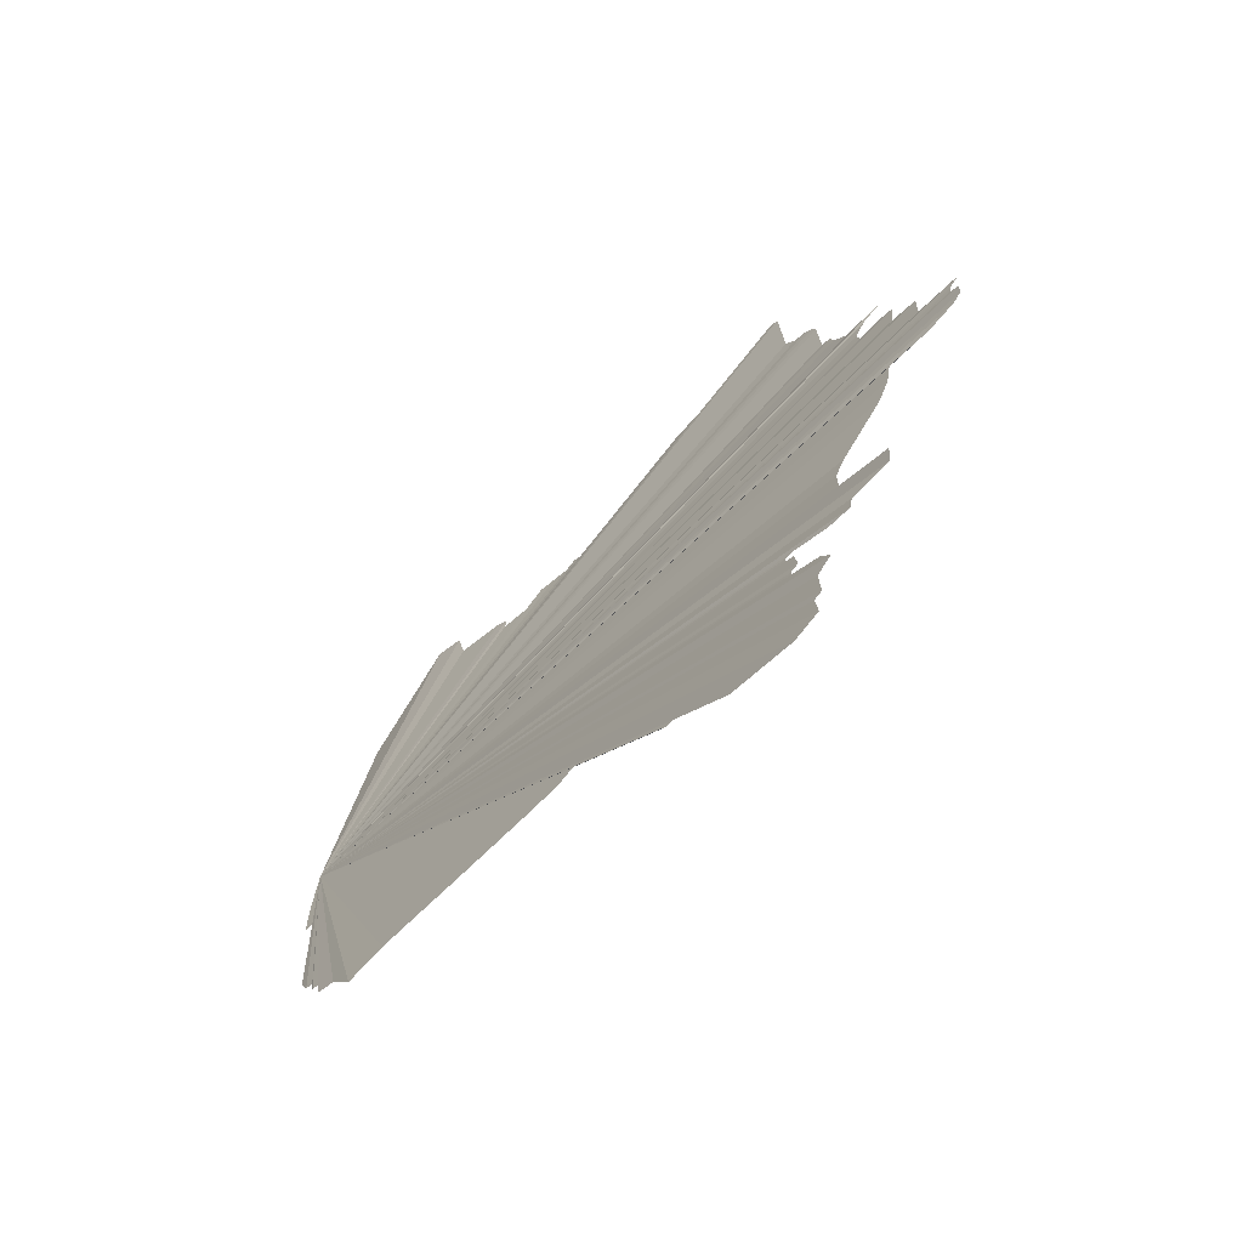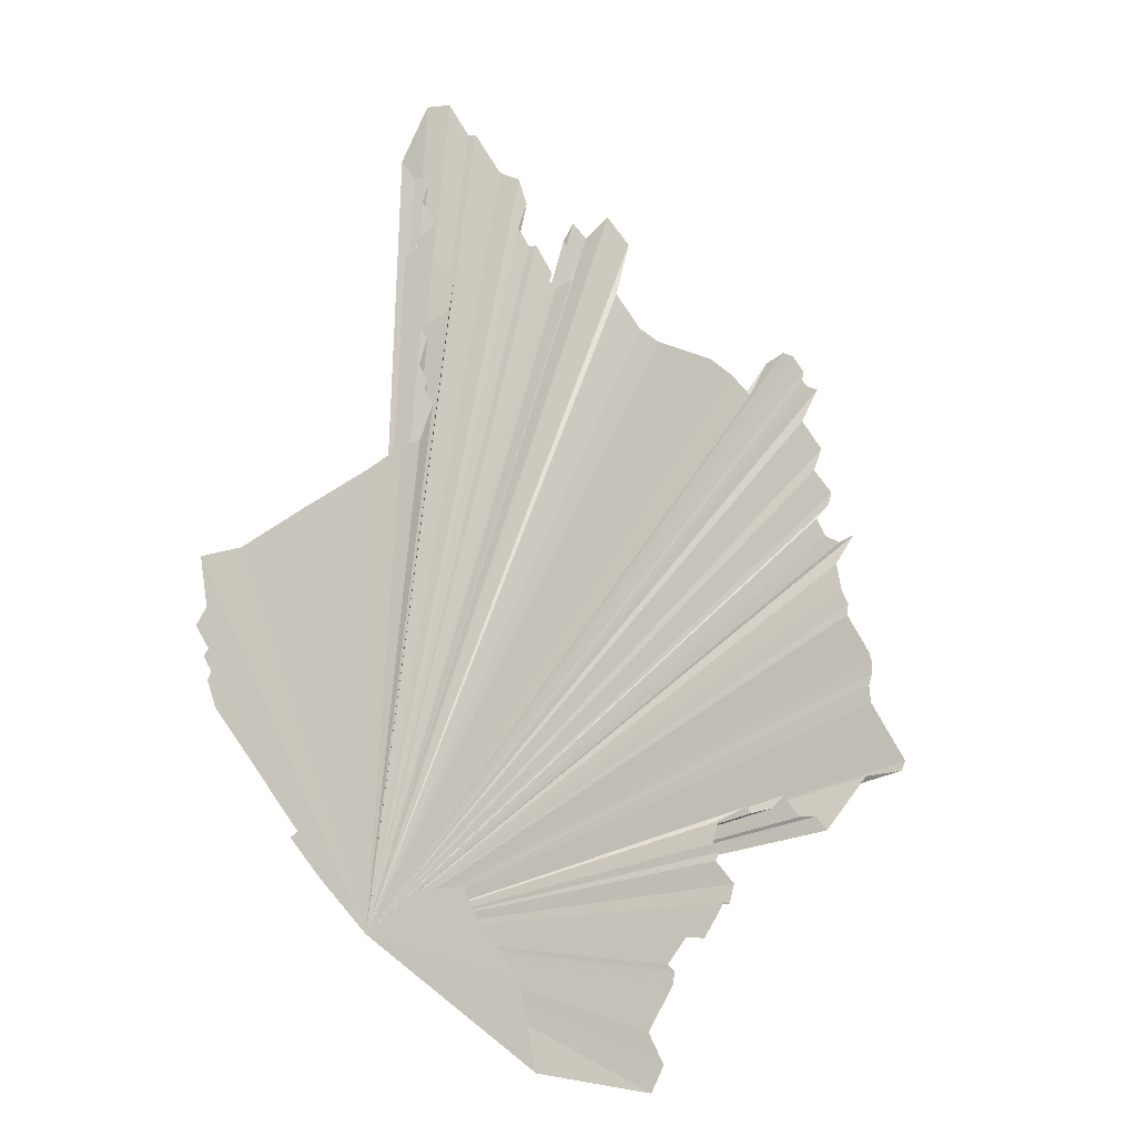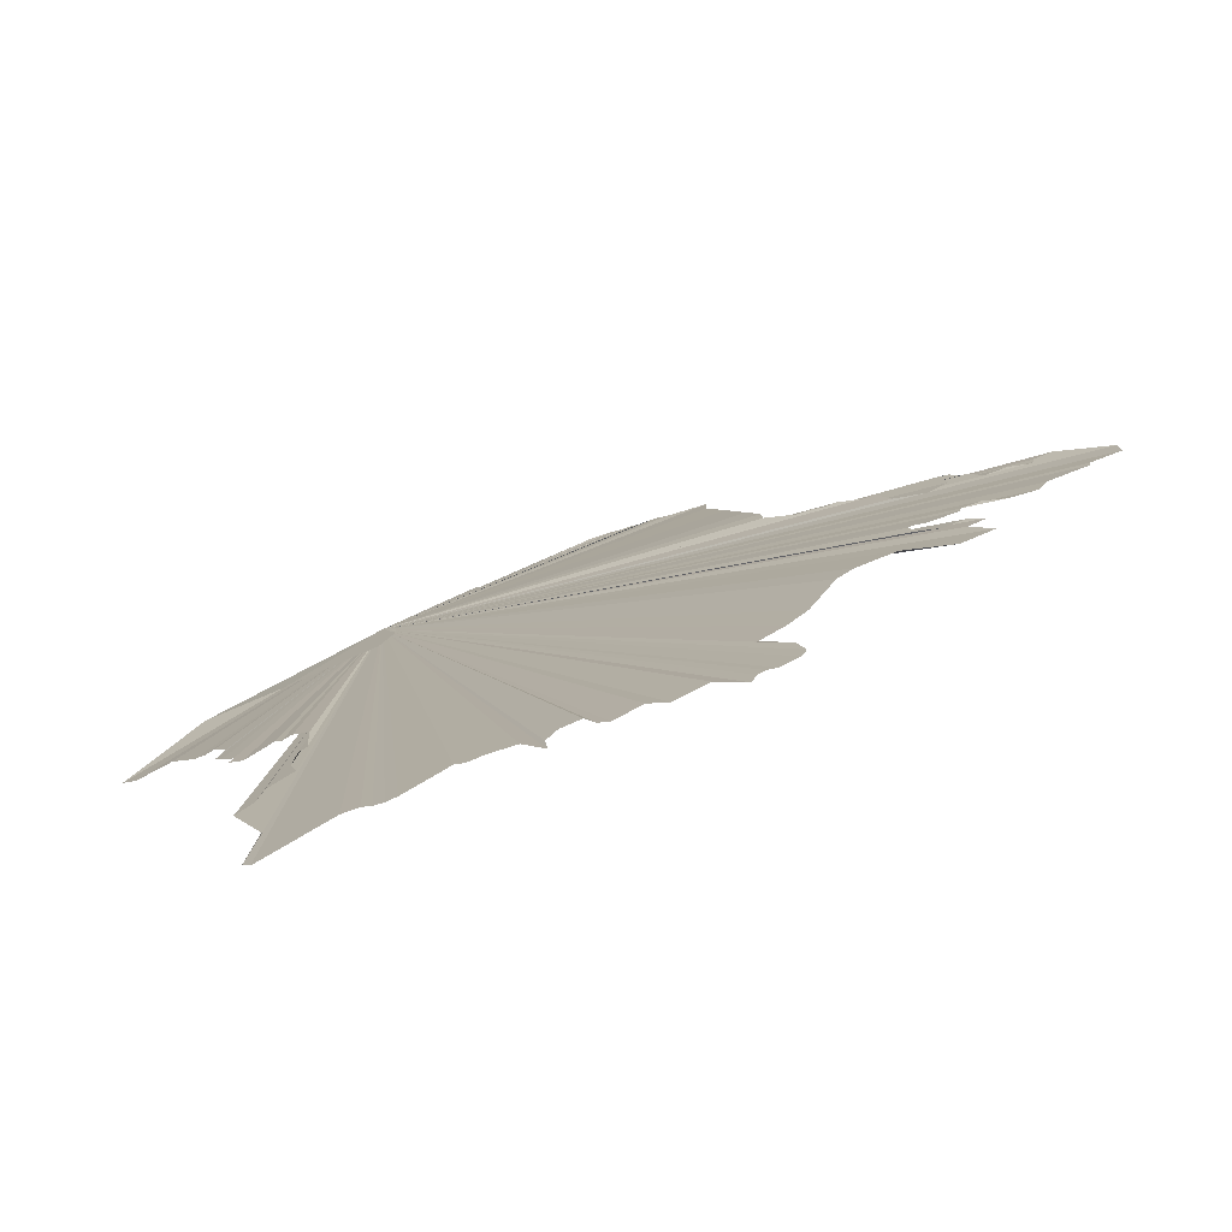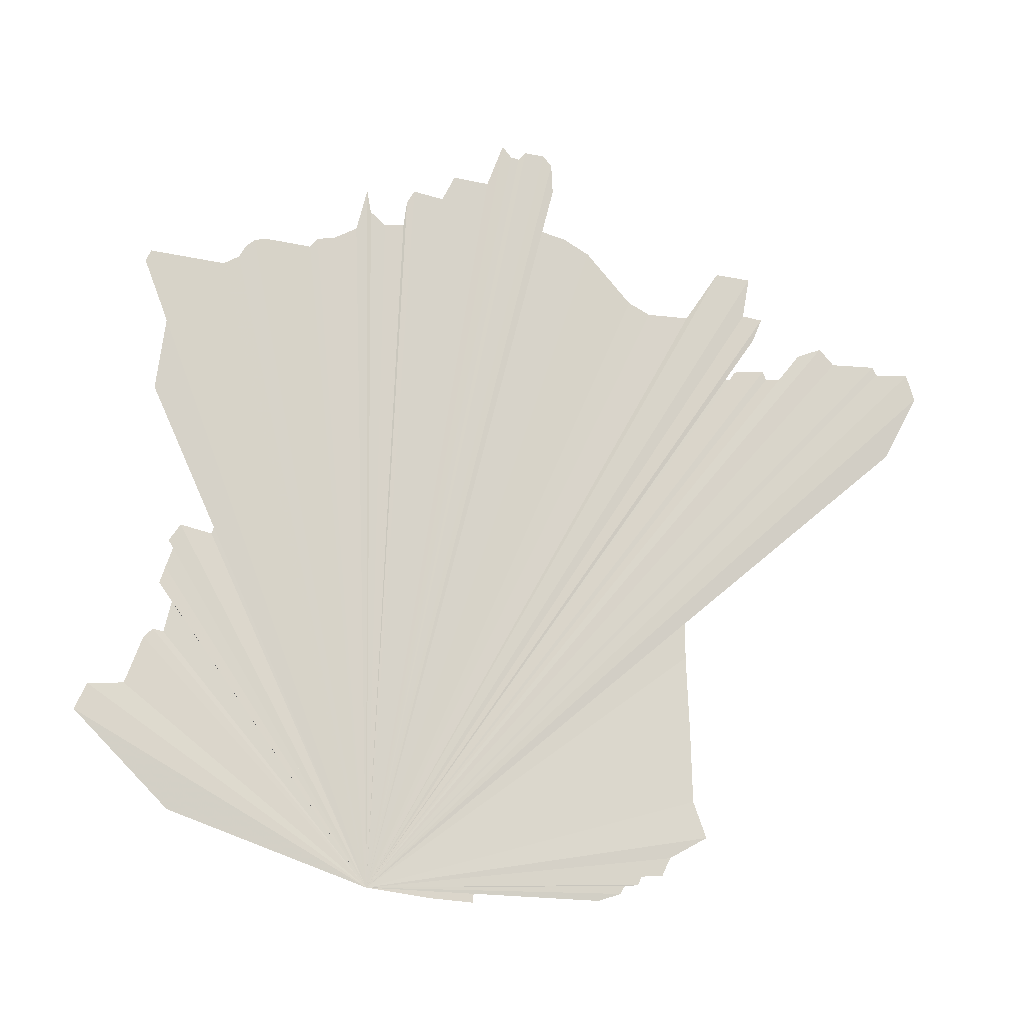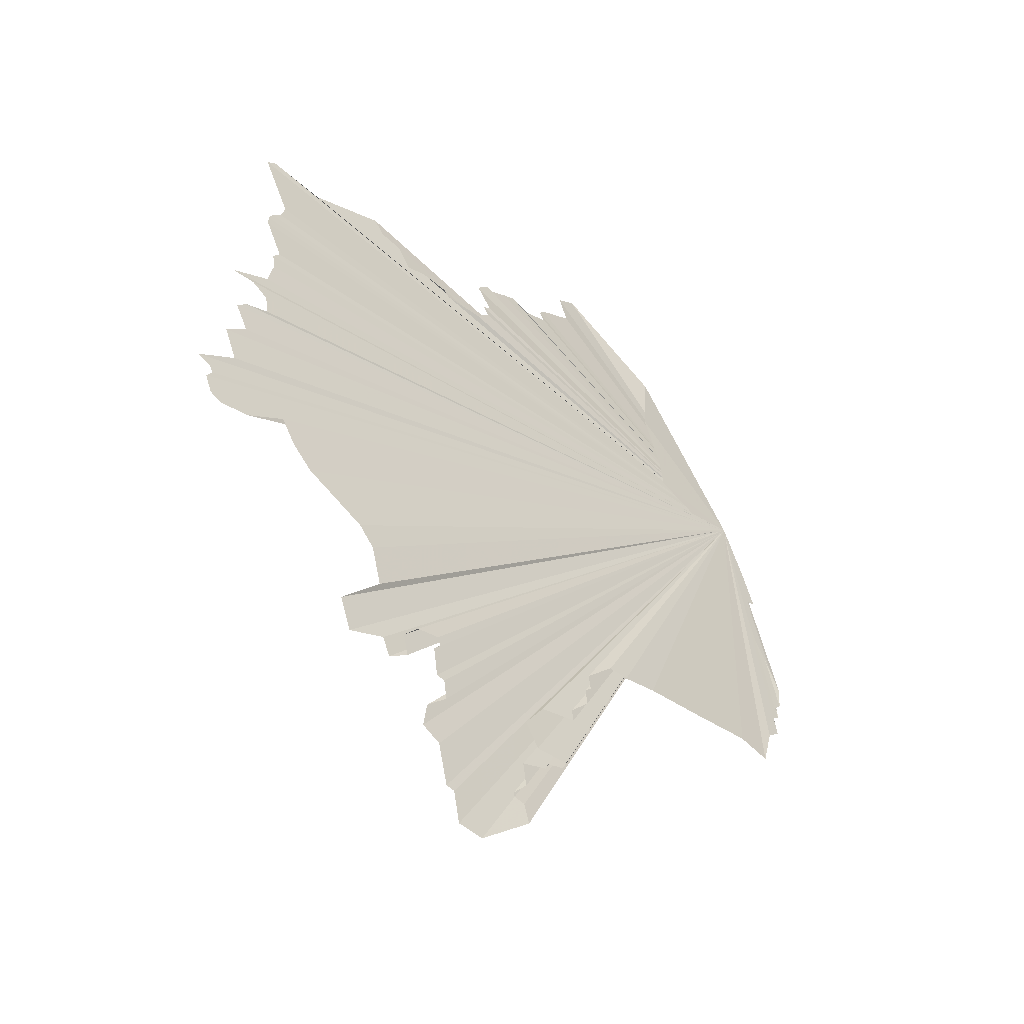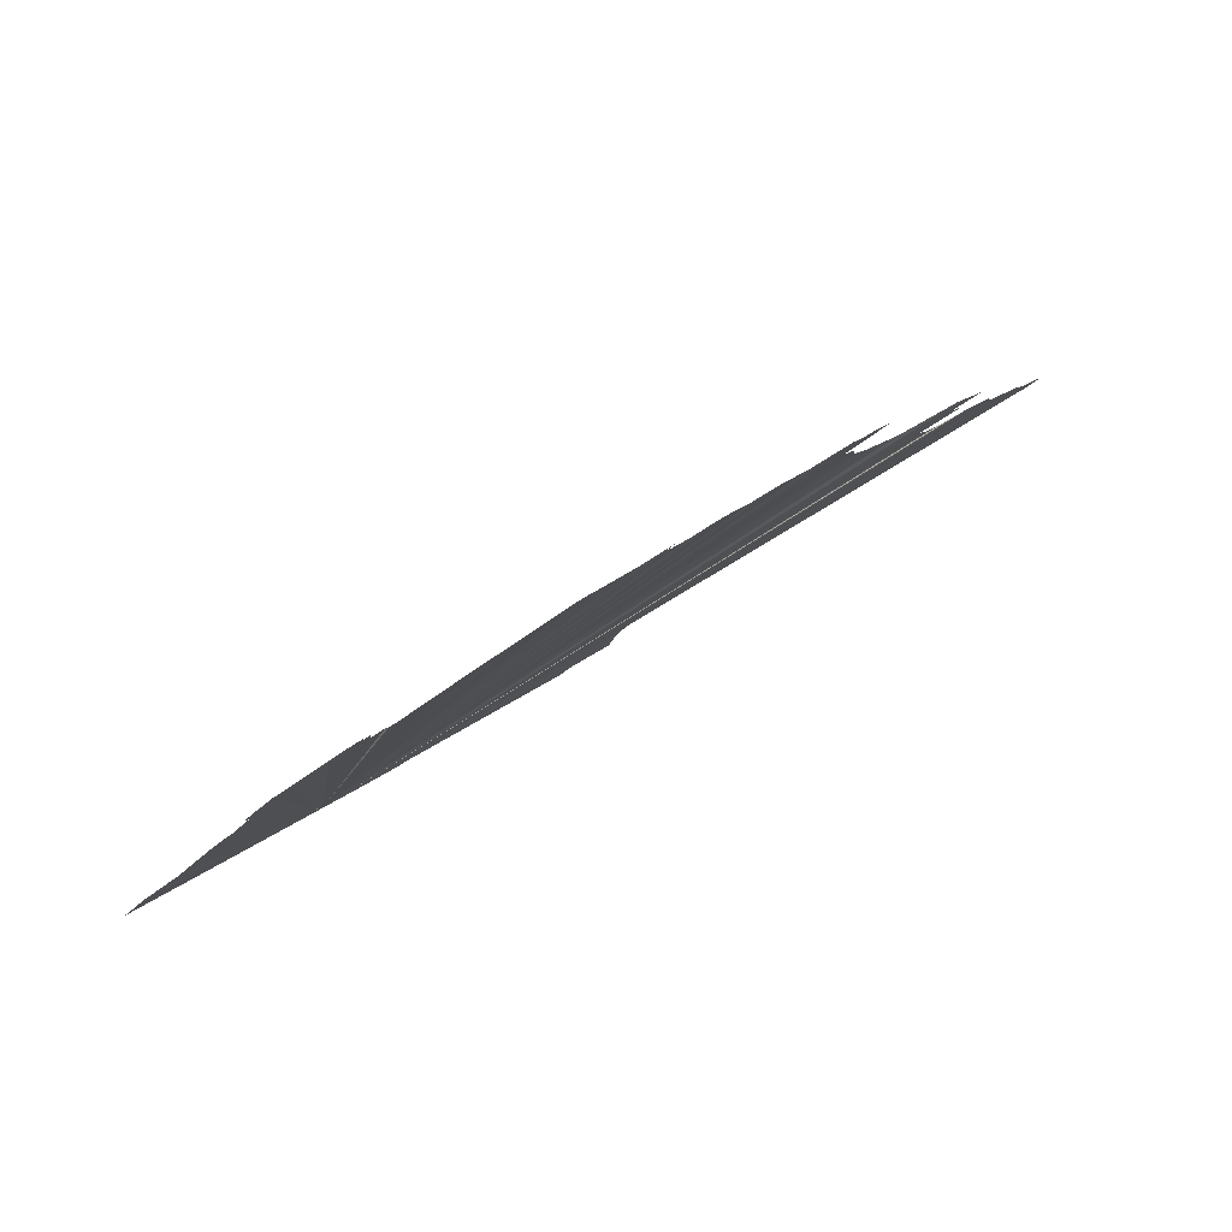
<metadata>
{"format":"obj","ext":"obj","renderer":"f3d","projection":"perspective","resolution":1024,"background":"white","views":[{"elev":17.4,"azim":-90.1,"up":"+Y"},{"elev":-75.8,"azim":-56.7,"up":"+Y"},{"elev":52.5,"azim":152.1,"up":"+Z"},{"elev":-58.8,"azim":173.4,"up":"+Z"},{"elev":54.7,"azim":-102.2,"up":"+Z"},{"elev":29.7,"azim":134.4,"up":"+Z"}]}
</metadata>
<code>
v 3.948 -74.66 67.12
v 3.982 -73.89 67.95
v 4.52 -73.36 68.5
v 5.166 -73.44 68.38
v 6.329 -73.41 68.36
v 7.707 -73.8 67.79
v 9.589 -72.51 68.84
v 9.408 -72.19 69.22
v 8.759 -72.18 69.34
v 8.51 -71.59 70.01
v 8.36 -71.49 70.15
v 8.161 -71.52 70.14
v 8.074 -71.13 70.58
v 8.348 -70.88 70.8
v 8.273 -70.67 71.03
v 8.161 -70.38 71.35
v 8.273 -70.31 71.4
v 8.086 -70.08 71.63
v 7.5 -70.2 71.61
v 7.451 -70.07 71.73
v 7.239 -70.11 71.73
v 7.027 -69.86 71.99
v 7.264 -69.3 72.46
v 7.438 -69.25 72.48
v 7.687 -68.88 72.77
v 7.7 -68.58 73.04
v 8.236 -68.49 73.05
v 8.497 -68.2 73.27
v 8.871 -68.11 73.3
v 8.784 -66.97 74.34
v 9.32 -66.26 74.9
v 9.245 -66.1 75.06
v 7.849 -66.25 75.13
v 7.576 -66.14 75.27
v 7.463 -65.97 75.43
v 7.31 -65.88 75.54
v 7.118 -65.85 75.59
v 6.24 -65.94 75.63
v 6.116 -65.81 75.75
v 5.977 -65.8 75.78
v 5.817 -65.78 75.79
v 5.38 -65.61 75.97
v 5.243 -65.02 76.51
v 5.131 -65.33 76.23
v 4.832 -65.52 76.08
v 4.471 -65.49 76.12
v 4.446 -65.14 76.44
v 4.321 -64.97 76.6
v 3.761 -65.04 76.55
v 3.561 -64.7 76.88
v 2.901 -64.75 76.86
v 2.664 -64.15 77.41
v 2.477 -64.3 77.28
v 2.328 -64.33 77.26
v 2.203 -64.22 77.37
v 1.842 -64.24 77.36
v 1.667 -64.38 77.24
v 1.593 -64.78 76.88
v 1.817 -65.39 76.32
v 1.281 -65.49 76.24
v 0.7951 -65.68 76.08
v -0.102 -66.36 75.49
v -0.5132 -66.5 75.35
v -1.261 -66.49 75.34
v -1.797 -65.78 75.97
v -2.432 -65.8 75.92
v -2.37 -66.35 75.41
v -2.731 -66.38 75.37
v -2.594 -66.71 75.08
v -2.183 -66.72 75.08
v -1.971 -66.99 74.84
v -2.021 -67.32 74.54
v -2.195 -67.33 74.52
v -2.283 -67.21 74.63
v -2.831 -67.15 74.66
v -2.906 -67.26 74.56
v -3.267 -67.22 74.58
v -3.504 -66.86 74.9
v -3.927 -66.71 75.02
v -4.214 -66.92 74.82
v -4.999 -66.89 74.82
v -5.074 -67 74.72
v -5.672 -66.96 74.73
v -5.859 -67.3 74.42
v -5.36 -68.19 73.62
v -4.999 -68.19 73.64
v -4.899 -68.04 73.77
v -4.812 -68.05 73.77
v -4.613 -68.3 73.54
v -4.176 -68.35 73.52
v -4.164 -68.75 73.16
v -4.052 -68.82 73.09
v -4.064 -69.08 72.85
v -3.94 -69.16 72.78
v -3.778 -68.7 73.21
v -3.292 -68.6 73.32
v -2.906 -68.98 72.99
v -2.968 -69.53 72.48
v -2.756 -69.55 72.47
v -2.494 -69.91 72.15
v -2.208 -69.94 72.13
v -2.133 -70.06 72.02
v -1.859 -70.09 72.01
v -1.522 -70.6 71.56
v -1.647 -70.88 71.29
v -1.697 -71.41 70.74
v -1.859 -72.34 69.72
v -1.996 -73.26 68.72
v -2.278 -73.7 68.23
v -1.622 -74.01 67.93
v -1.498 -74.24 67.69
v -1.124 -74.26 67.69
v -1.061 -74.38 67.55
v -0.9244 -74.41 67.53
v -0.8496 -74.37 67.57
v -0.7375 -74.53 67.41
v -0.3512 -74.64 67.3
v 0.1721 -74.58 67.36
v 0.8824 -74.46 67.47
v 1.605 -74.48 67.42
v 1.68 -74.63 67.25
v 1.966 -74.77 67.09
v 2.789 -74.74 67.08
v 1.979 -74.62 67.25
f 1 2 3 4 5 6 7 8 9 10 11 12 13 14 15 16 17 18 19 20 21 22 23 24 25 26 27 28 29 30 31 32 33 34 35 36 37 38 39 40 41 42 43 44 45 46 47 48 49 50 51 52 53 54 55 56 57 58 59 60 61 62 63 64 65 66 67 68 69 70 71 72 73 74 75 76 77 78 79 80 81 82 83 84 85 86 87 88 89 90 91 92 93 94 95 96 97 98 99 100 101 102 103 104 105 106 107 108 109 110 111 112 113 114 115 116 117 118 119 120 121 124 122 123

</code>
